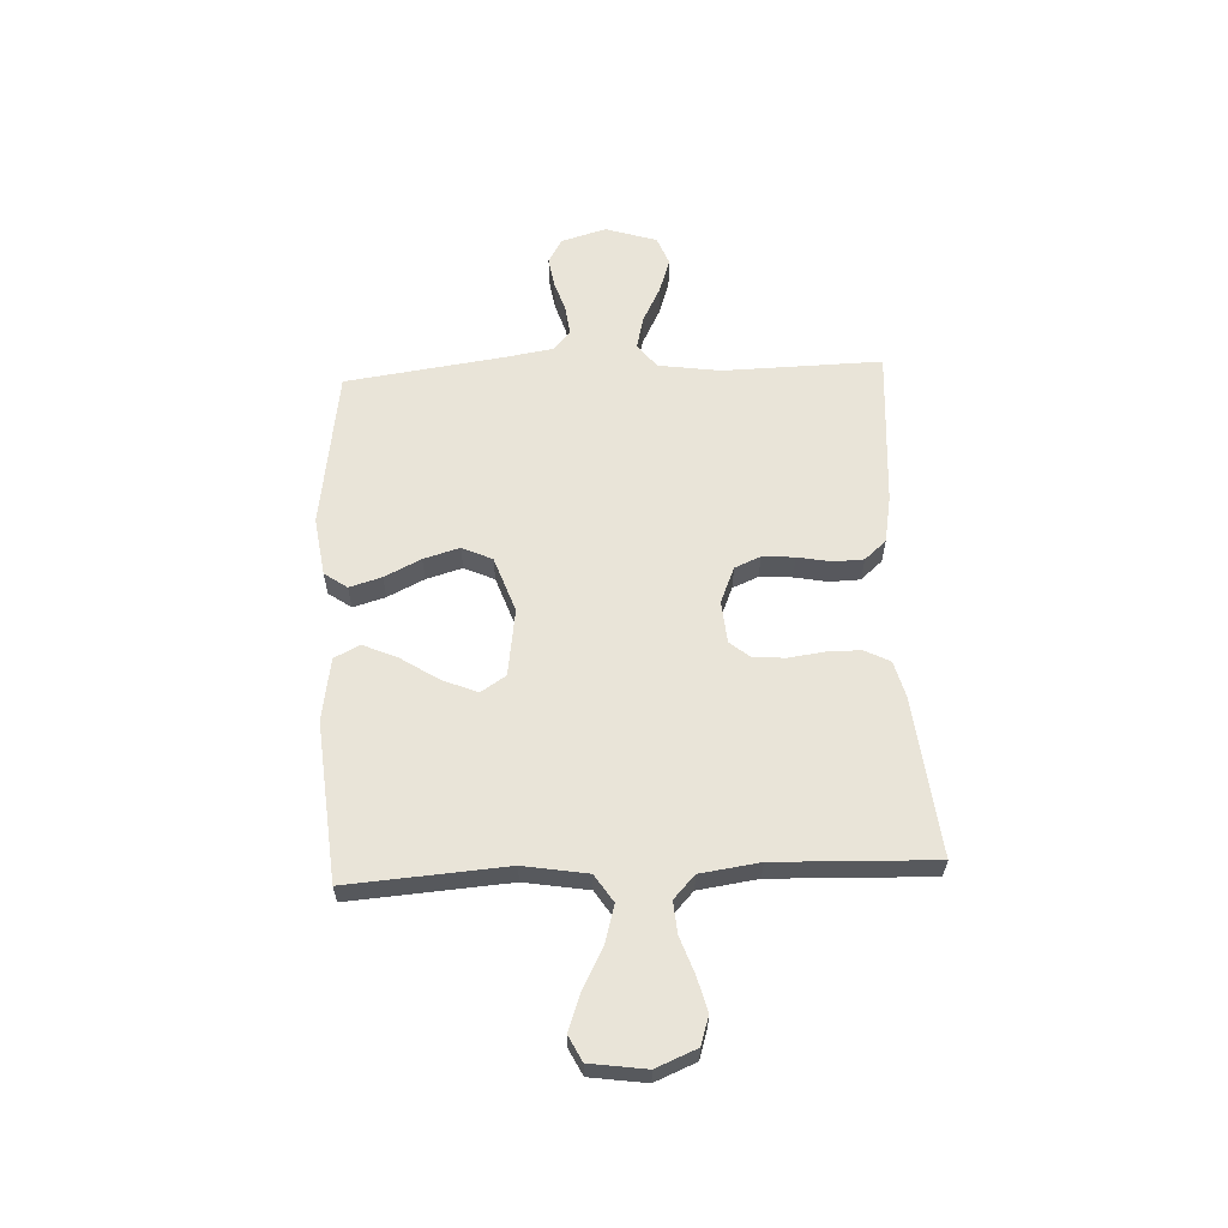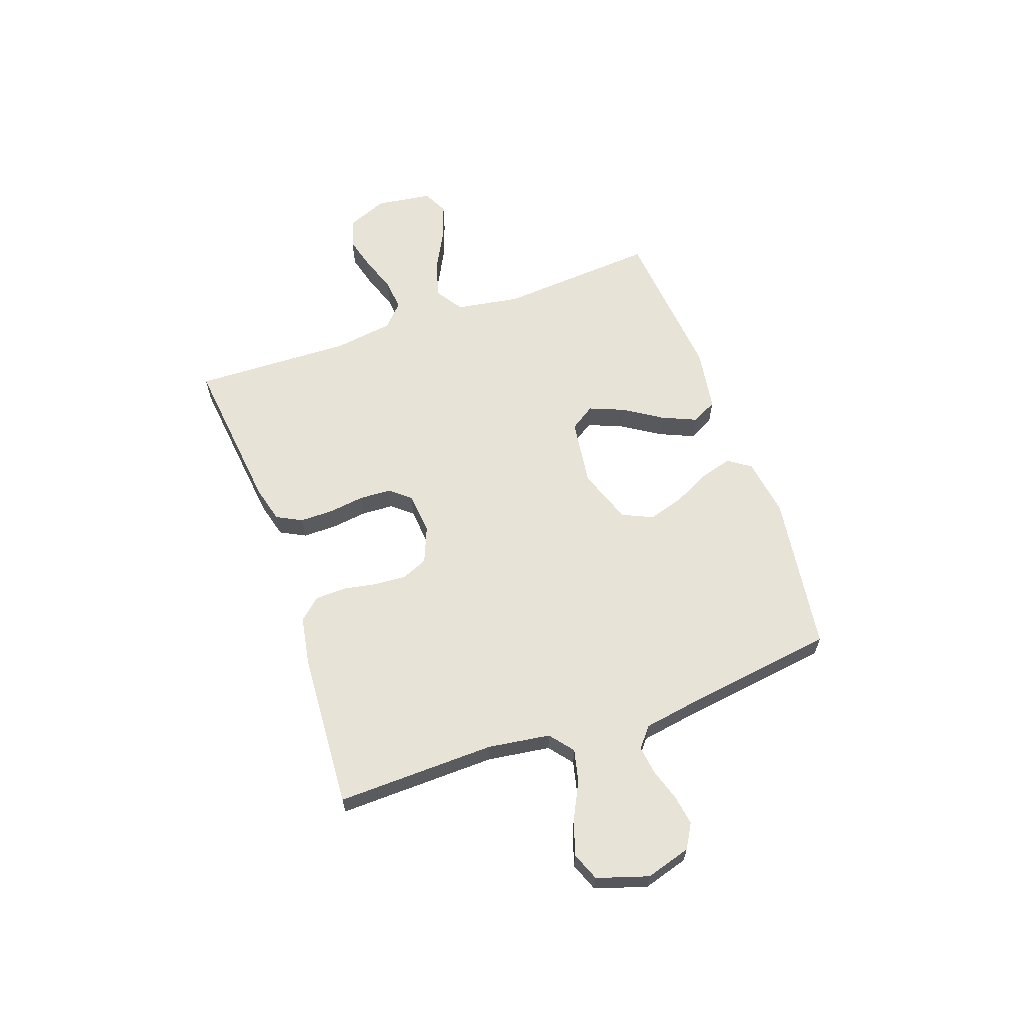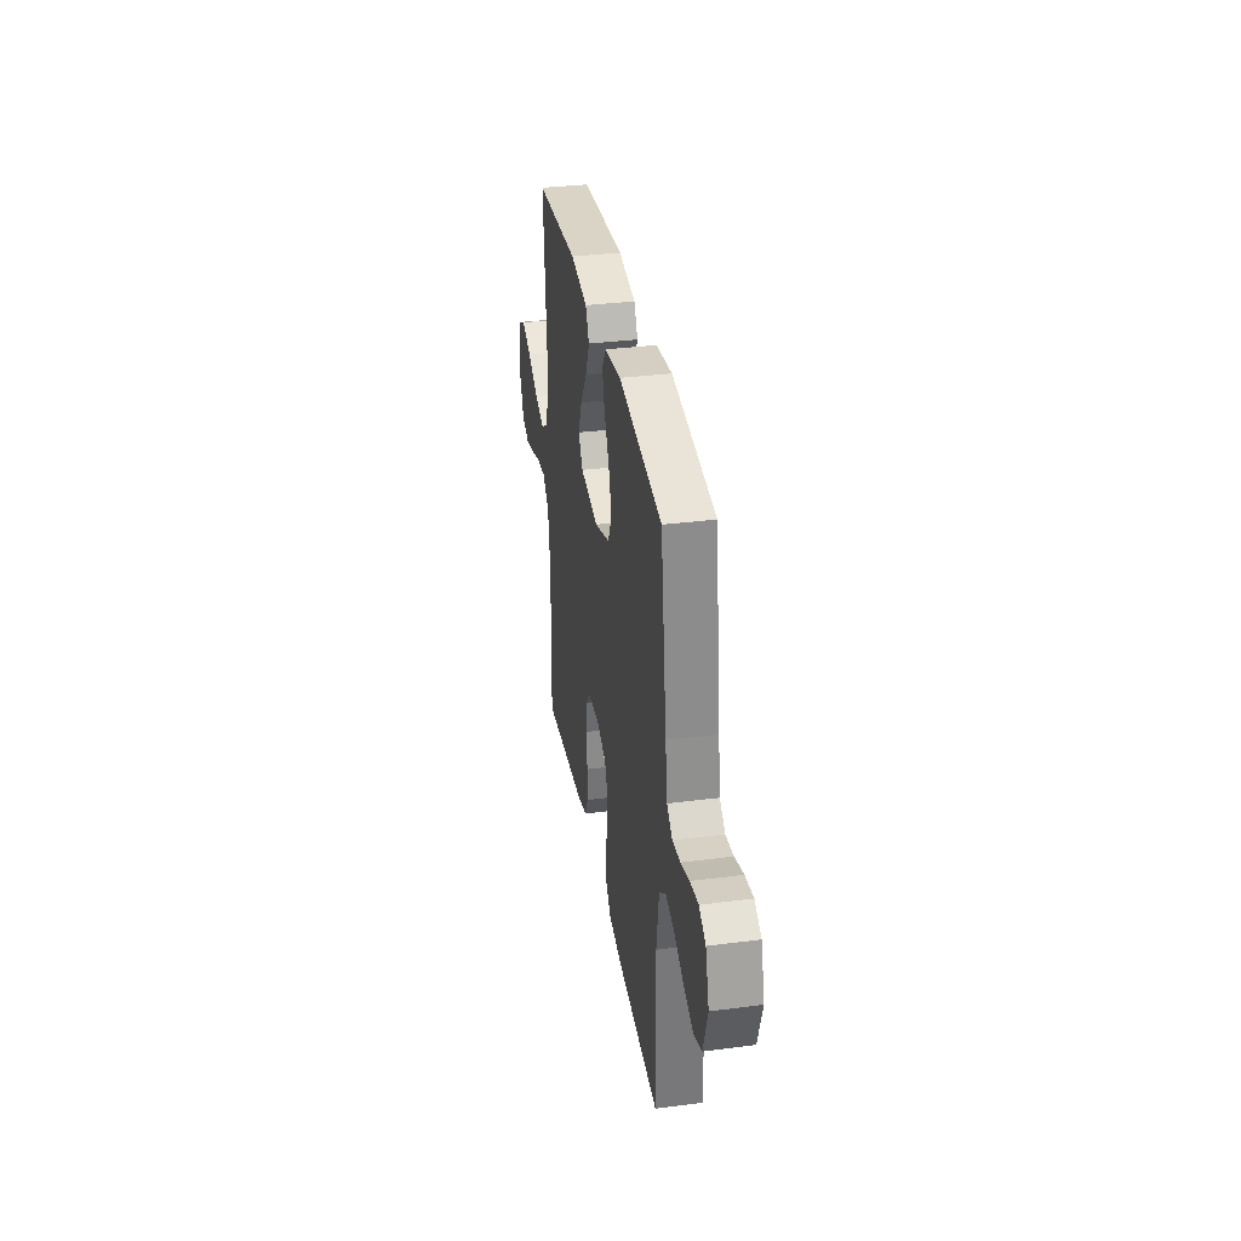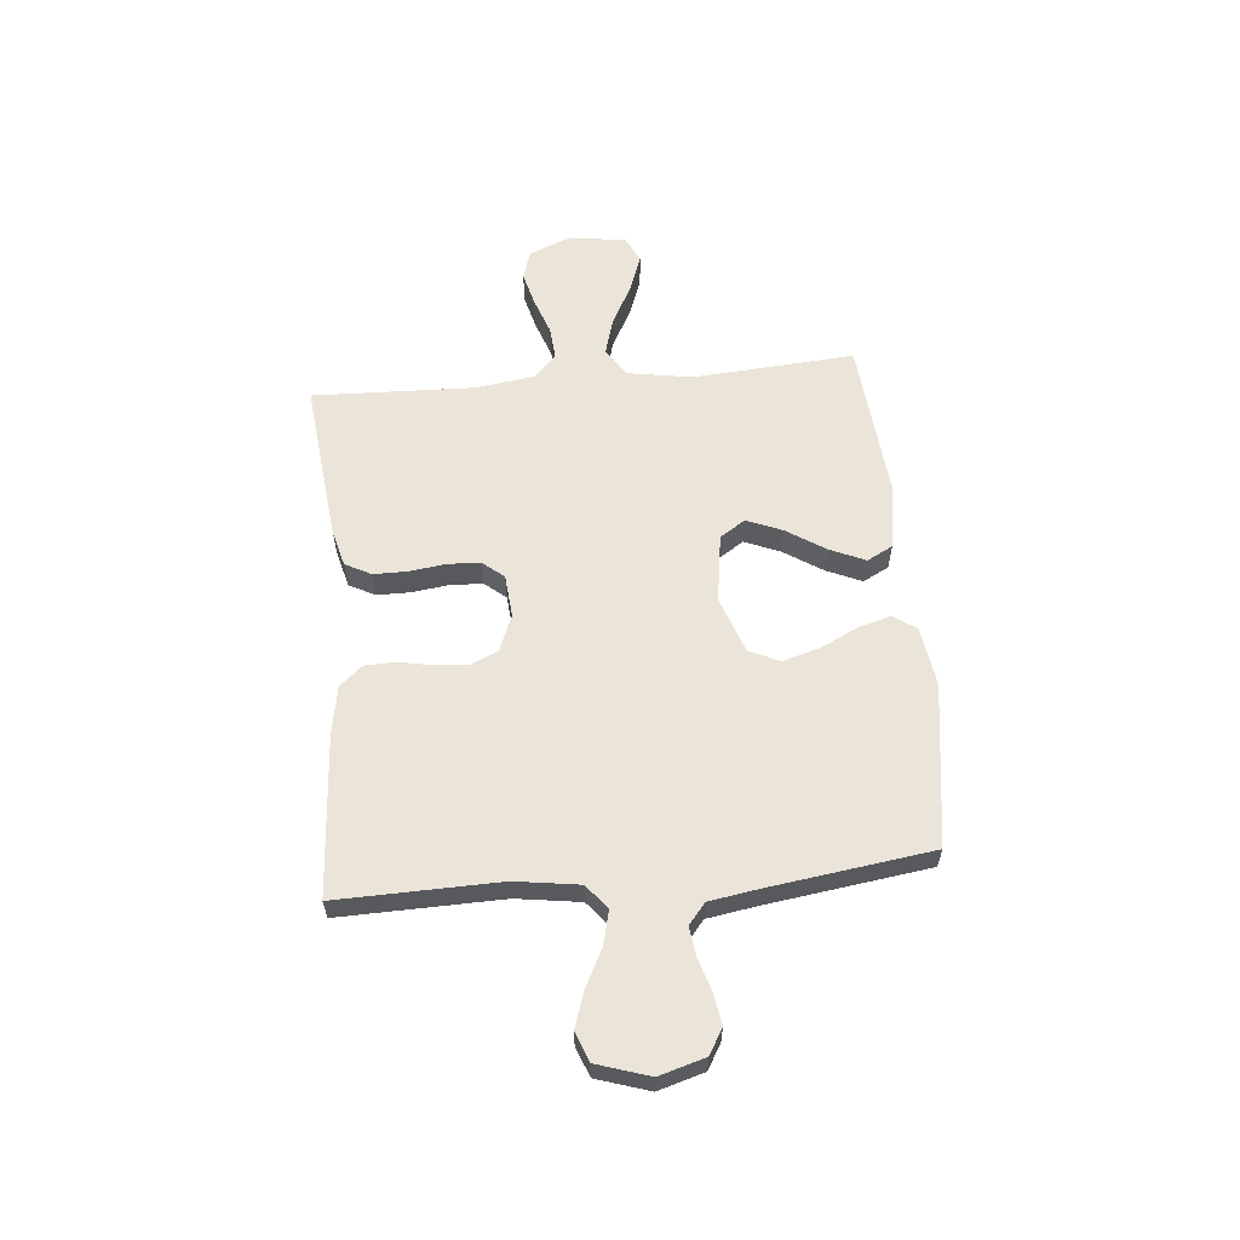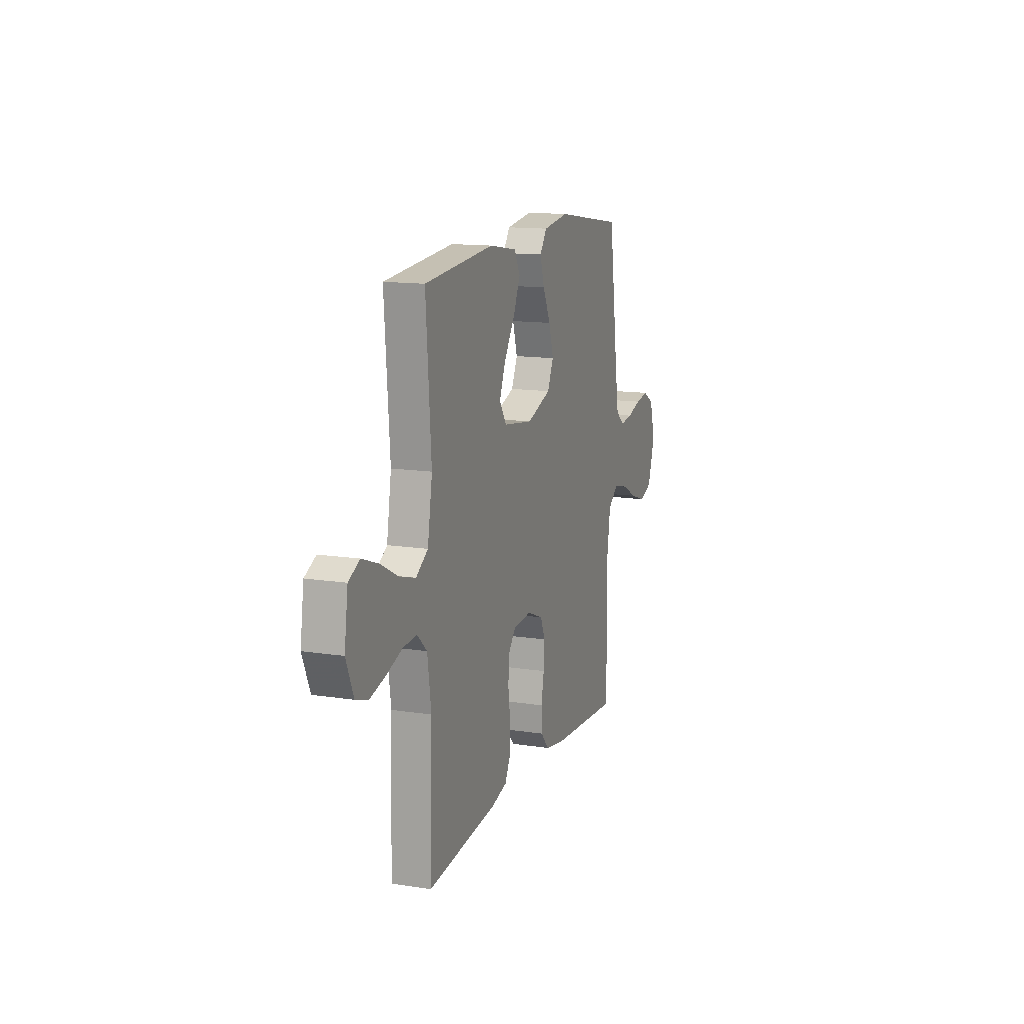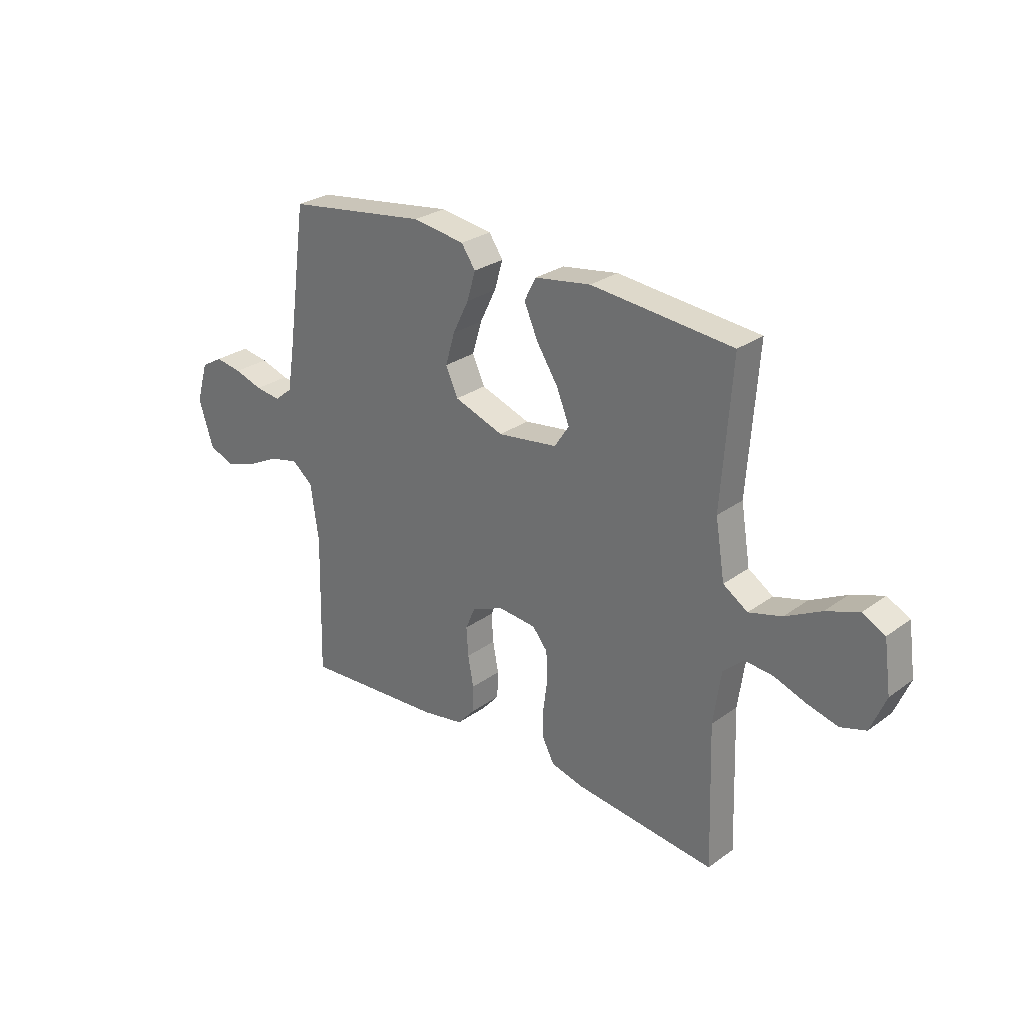
<metadata>
{"format":"obj","ext":"obj","renderer":"f3d","projection":"perspective","resolution":1024,"background":"white","views":[{"elev":60.4,"azim":87.4,"up":"+Y"},{"elev":62.3,"azim":-109.6,"up":"+Y"},{"elev":34.2,"azim":-99.9,"up":"+Z"},{"elev":59.5,"azim":-95.2,"up":"+Y"},{"elev":13.6,"azim":109.3,"up":"+Z"},{"elev":27.7,"azim":42.3,"up":"+Z"}]}
</metadata>
<code>
v 0.5 0.07 0.5
v 0.478 0.07 0.2
v 0.498 0.07 0.079
v 0.55 0.07 0.045
v 0.62 0.07 0.065
v 0.696 0.07 0.105
v 0.765 0.07 0.13
v 0.813 0.07 0.106
v 0.828 0.07 0
v 0.796 0.07 -0.077
v 0.742 0.07 -0.094
v 0.677 0.07 -0.077
v 0.609 0.07 -0.053
v 0.549 0.07 -0.048
v 0.506 0.07 -0.088
v 0.49 0.07 -0.2
v 0.5 0.07 -0.5
v 0.2 0.07 -0.467
v 0.131 0.07 -0.449
v 0.106 0.07 -0.401
v 0.106 0.07 -0.338
v 0.115 0.07 -0.27
v 0.112 0.07 -0.21
v 0.08 0.07 -0.171
v 0 0.07 -0.164
v -0.068 0.07 -0.192
v -0.089 0.07 -0.241
v -0.085 0.07 -0.302
v -0.073 0.07 -0.366
v -0.075 0.07 -0.423
v -0.111 0.07 -0.464
v -0.2 0.07 -0.48
v -0.5 0.07 -0.5
v -0.493 0.07 -0.2
v -0.51 0.07 -0.082
v -0.555 0.07 -0.046
v -0.617 0.07 -0.061
v -0.686 0.07 -0.096
v -0.752 0.07 -0.118
v -0.806 0.07 -0.097
v -0.837 0.07 0
v -0.812 0.07 0.085
v -0.766 0.07 0.112
v -0.709 0.07 0.103
v -0.649 0.07 0.084
v -0.595 0.07 0.077
v -0.557 0.07 0.108
v -0.542 0.07 0.2
v -0.5 0.07 0.5
v -0.2 0.07 0.543
v -0.089 0.07 0.527
v -0.059 0.07 0.484
v -0.077 0.07 0.423
v -0.111 0.07 0.354
v -0.131 0.07 0.286
v -0.105 0.07 0.229
v 0 0.07 0.192
v 0.127 0.07 0.21
v 0.158 0.07 0.257
v 0.131 0.07 0.323
v 0.085 0.07 0.394
v 0.056 0.07 0.46
v 0.081 0.07 0.508
v 0.2 0.07 0.527
v 0.5 0 0.5
v 0.478 0 0.2
v 0.498 0 0.079
v 0.55 0 0.045
v 0.62 0 0.065
v 0.696 0 0.105
v 0.765 0 0.13
v 0.813 0 0.106
v 0.828 0 0
v 0.796 0 -0.077
v 0.742 0 -0.094
v 0.677 0 -0.077
v 0.609 0 -0.053
v 0.549 0 -0.048
v 0.506 0 -0.088
v 0.49 0 -0.2
v 0.5 0 -0.5
v 0.2 0 -0.467
v 0.131 0 -0.449
v 0.106 0 -0.401
v 0.106 0 -0.338
v 0.115 0 -0.27
v 0.112 0 -0.21
v 0.08 0 -0.171
v 0 0 -0.164
v -0.068 0 -0.192
v -0.089 0 -0.241
v -0.085 0 -0.302
v -0.073 0 -0.366
v -0.075 0 -0.423
v -0.111 0 -0.464
v -0.2 0 -0.48
v -0.5 0 -0.5
v -0.493 0 -0.2
v -0.51 0 -0.082
v -0.555 0 -0.046
v -0.617 0 -0.061
v -0.686 0 -0.096
v -0.752 0 -0.118
v -0.806 0 -0.097
v -0.837 0 0
v -0.812 0 0.085
v -0.766 0 0.112
v -0.709 0 0.103
v -0.649 0 0.084
v -0.595 0 0.077
v -0.557 0 0.108
v -0.542 0 0.2
v -0.5 0 0.5
v -0.2 0 0.543
v -0.089 0 0.527
v -0.059 0 0.484
v -0.077 0 0.423
v -0.111 0 0.354
v -0.131 0 0.286
v -0.105 0 0.229
v 0 0 0.192
v 0.127 0 0.21
v 0.158 0 0.257
v 0.131 0 0.323
v 0.085 0 0.394
v 0.056 0 0.46
v 0.081 0 0.508
v 0.2 0 0.527
f 64 1 2
f 63 64 2
f 62 63 2
f 61 62 2
f 60 61 2
f 59 60 2 3
f 58 59 3 4
f 57 58 4
f 52 53 54
f 51 52 54
f 50 51 54
f 49 50 54
f 48 49 54
f 47 48 54 55
f 46 47 55 56
f 43 44 45
f 42 43 45
f 41 42 45
f 40 41 45
f 39 40 45
f 38 39 45
f 37 38 45
f 36 37 45 46
f 46 56 57
f 36 46 57
f 35 36 57
f 32 33 34
f 31 32 34
f 30 31 34
f 29 30 34
f 28 29 34
f 27 28 34 35
f 20 21 22
f 19 20 22
f 18 19 22
f 17 18 22
f 16 17 22
f 15 16 22 23
f 14 15 23 24
f 11 12 13
f 10 11 13
f 9 10 13
f 8 9 13
f 7 8 13
f 6 7 13
f 5 6 13
f 4 5 13 14
f 14 24 25
f 4 14 25
f 57 4 25
f 26 27 35 57
f 25 26 57
f 66 65 128
f 66 128 127
f 66 127 126
f 66 126 125
f 66 125 124
f 67 66 124 123
f 68 67 123 122
f 68 122 121
f 118 117 116
f 118 116 115
f 118 115 114
f 118 114 113
f 118 113 112
f 119 118 112 111
f 120 119 111 110
f 109 108 107
f 109 107 106
f 109 106 105
f 109 105 104
f 109 104 103
f 109 103 102
f 109 102 101
f 110 109 101 100
f 121 120 110
f 121 110 100
f 121 100 99
f 98 97 96
f 98 96 95
f 98 95 94
f 98 94 93
f 98 93 92
f 99 98 92 91
f 86 85 84
f 86 84 83
f 86 83 82
f 86 82 81
f 86 81 80
f 87 86 80 79
f 88 87 79 78
f 77 76 75
f 77 75 74
f 77 74 73
f 77 73 72
f 77 72 71
f 77 71 70
f 77 70 69
f 78 77 69 68
f 89 88 78
f 89 78 68
f 89 68 121
f 121 99 91 90
f 121 90 89
f 1 65 66 2
f 2 66 67 3
f 3 67 68 4
f 4 68 69 5
f 5 69 70 6
f 6 70 71 7
f 7 71 72 8
f 8 72 73 9
f 9 73 74 10
f 10 74 75 11
f 11 75 76 12
f 12 76 77 13
f 13 77 78 14
f 14 78 79 15
f 15 79 80 16
f 16 80 81 17
f 17 81 82 18
f 18 82 83 19
f 19 83 84 20
f 20 84 85 21
f 21 85 86 22
f 22 86 87 23
f 23 87 88 24
f 24 88 89 25
f 25 89 90 26
f 26 90 91 27
f 27 91 92 28
f 28 92 93 29
f 29 93 94 30
f 30 94 95 31
f 31 95 96 32
f 32 96 97 33
f 33 97 98 34
f 34 98 99 35
f 35 99 100 36
f 36 100 101 37
f 37 101 102 38
f 38 102 103 39
f 39 103 104 40
f 40 104 105 41
f 41 105 106 42
f 42 106 107 43
f 43 107 108 44
f 44 108 109 45
f 45 109 110 46
f 46 110 111 47
f 47 111 112 48
f 48 112 113 49
f 49 113 114 50
f 50 114 115 51
f 51 115 116 52
f 52 116 117 53
f 53 117 118 54
f 54 118 119 55
f 55 119 120 56
f 56 120 121 57
f 57 121 122 58
f 58 122 123 59
f 59 123 124 60
f 60 124 125 61
f 61 125 126 62
f 62 126 127 63
f 63 127 128 64
f 64 128 65 1

</code>
